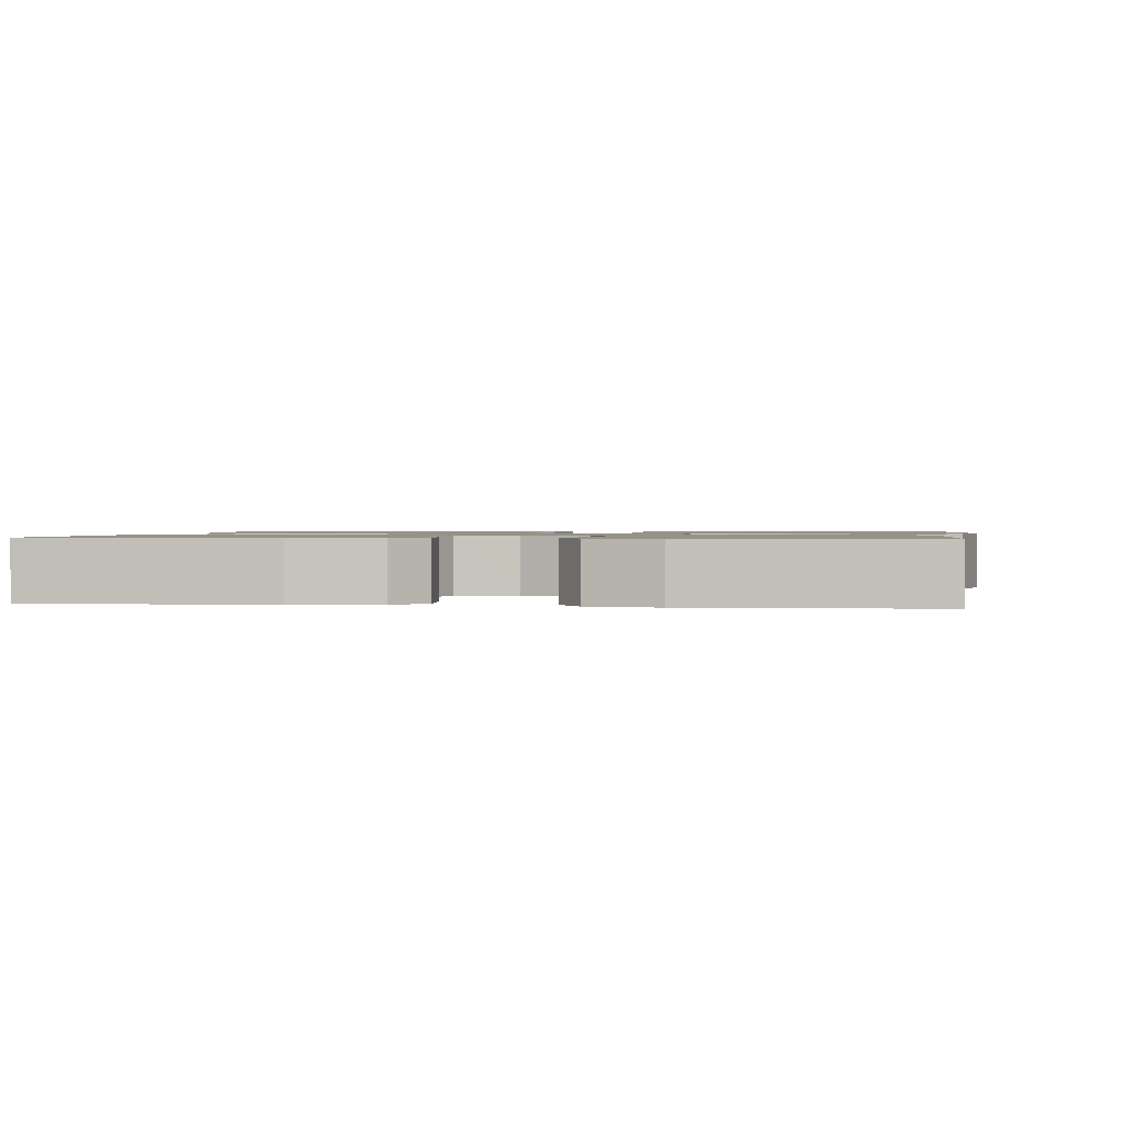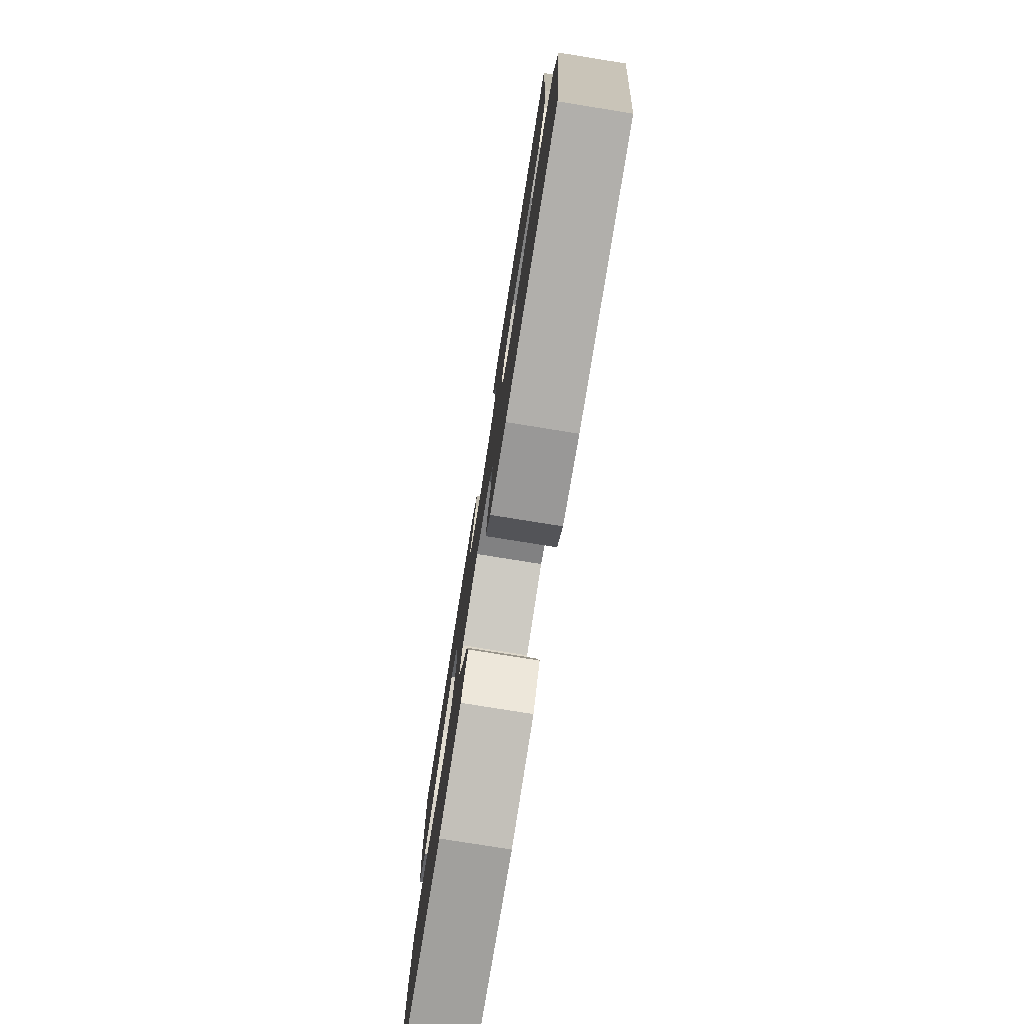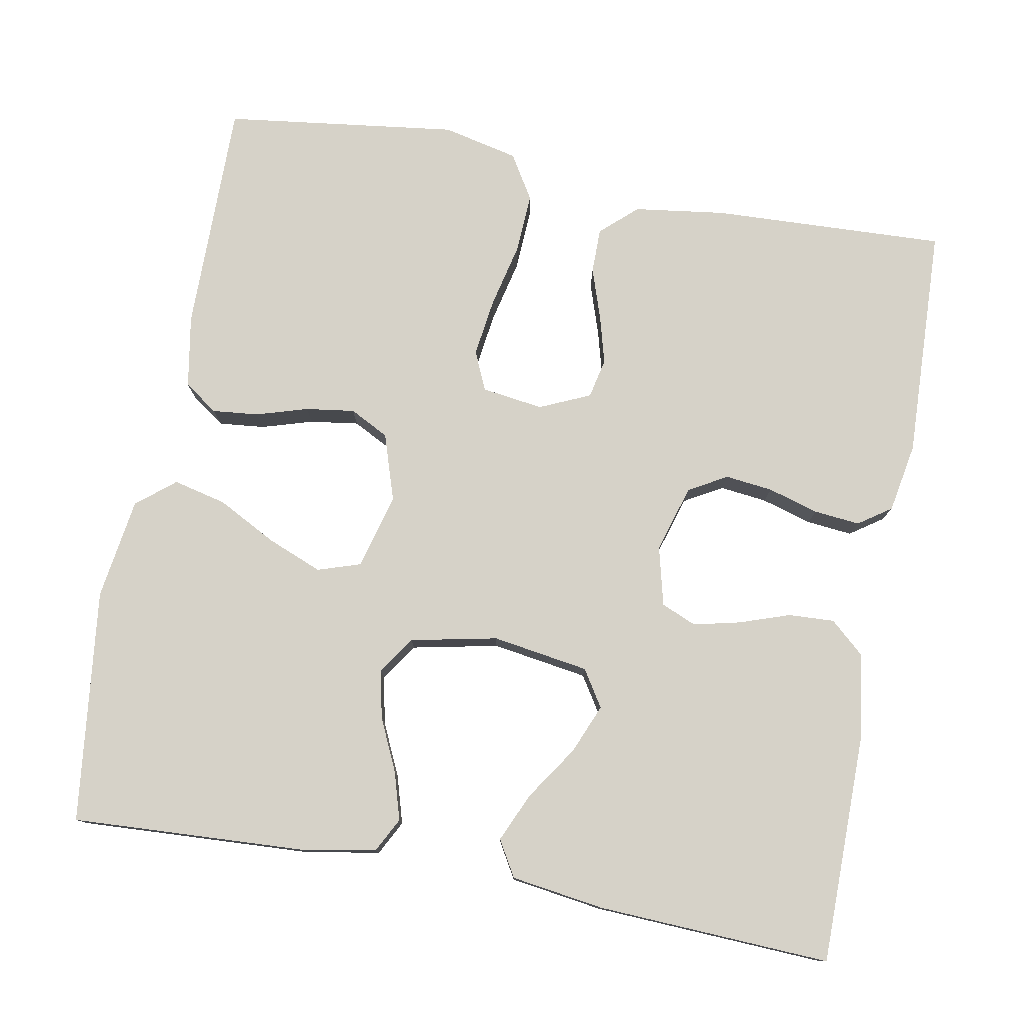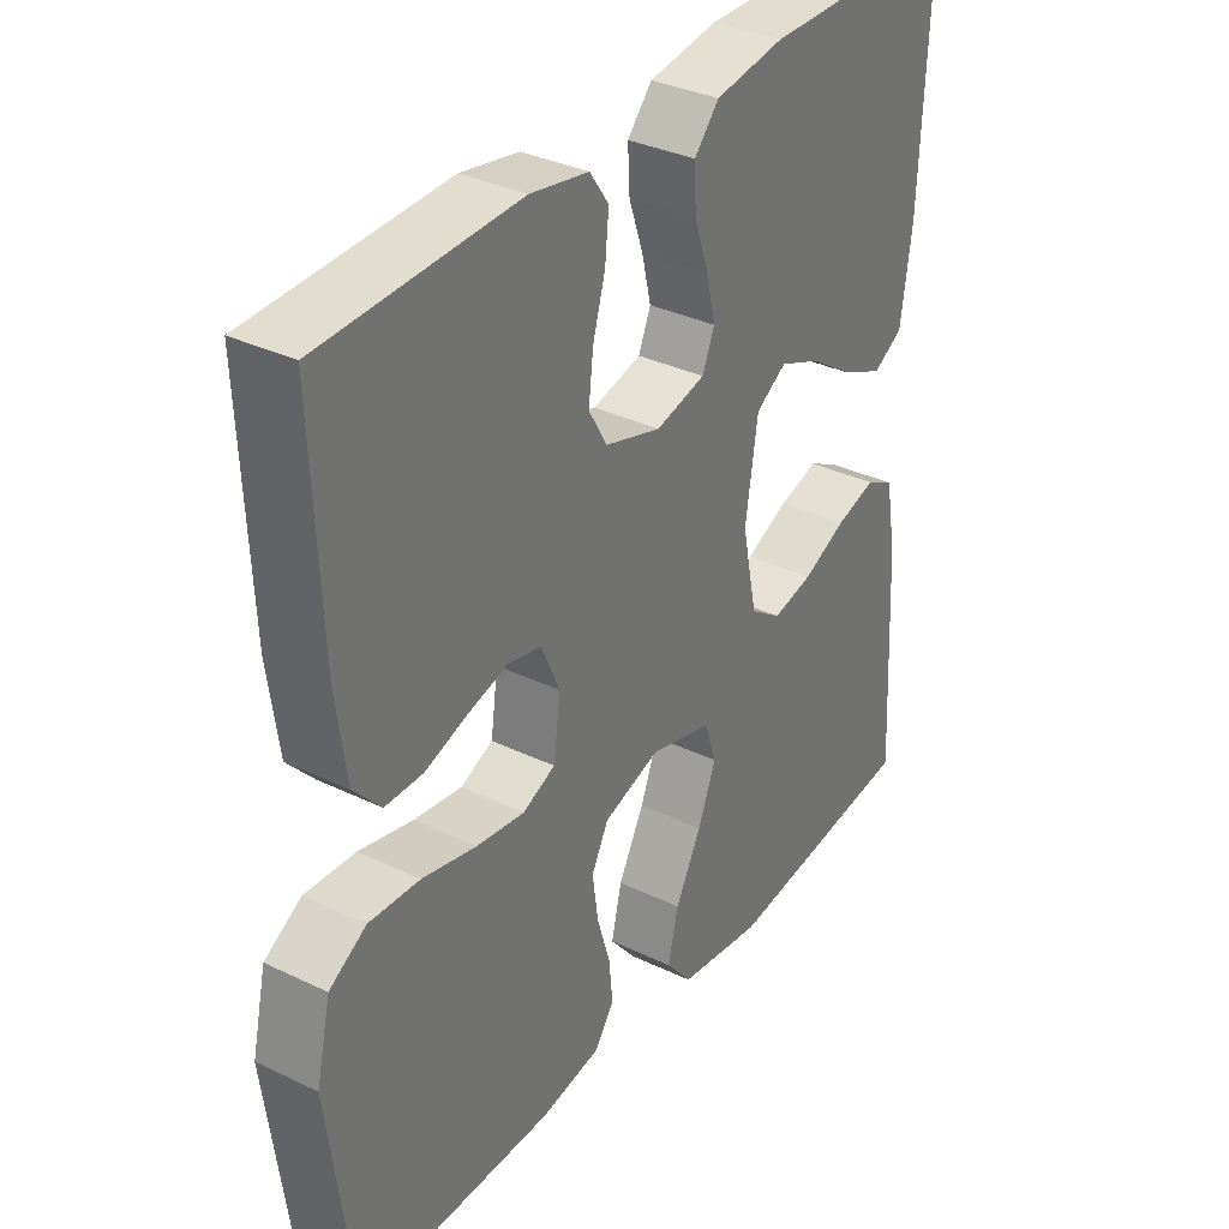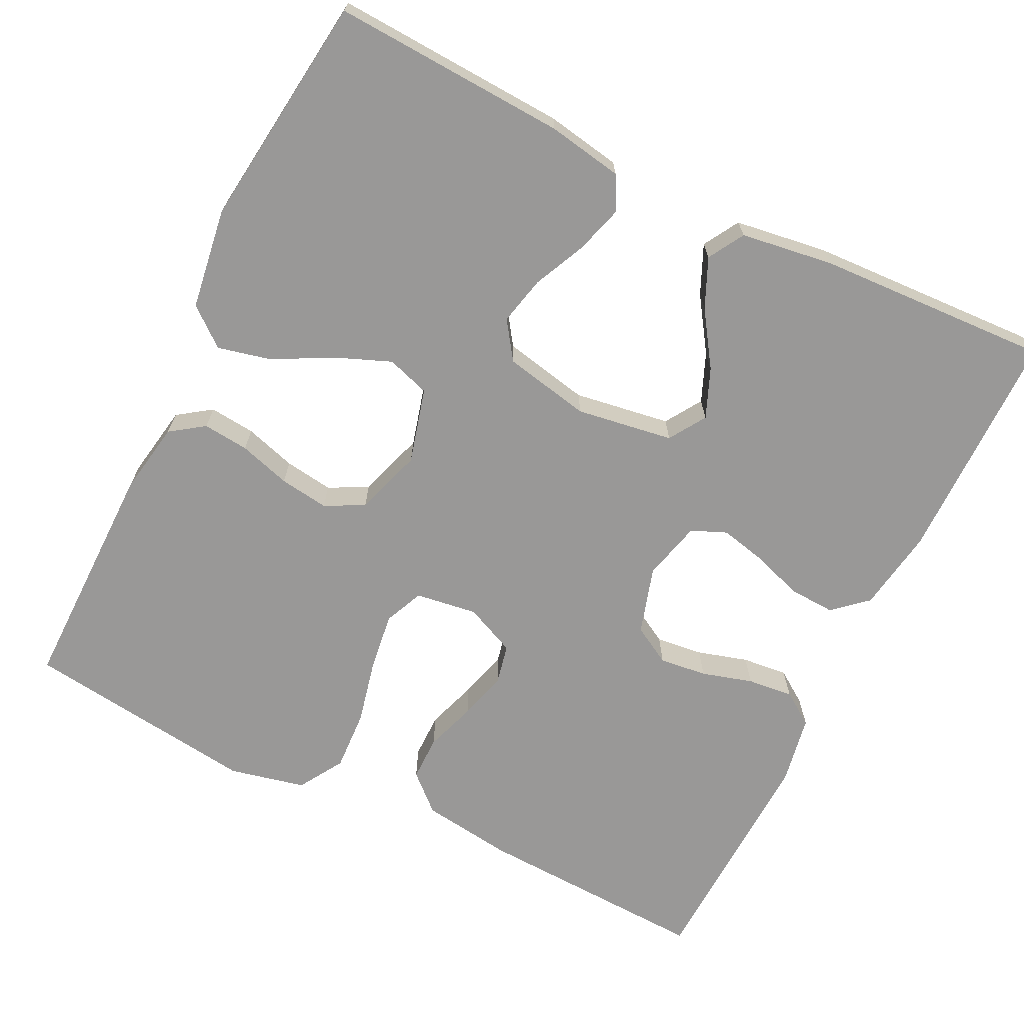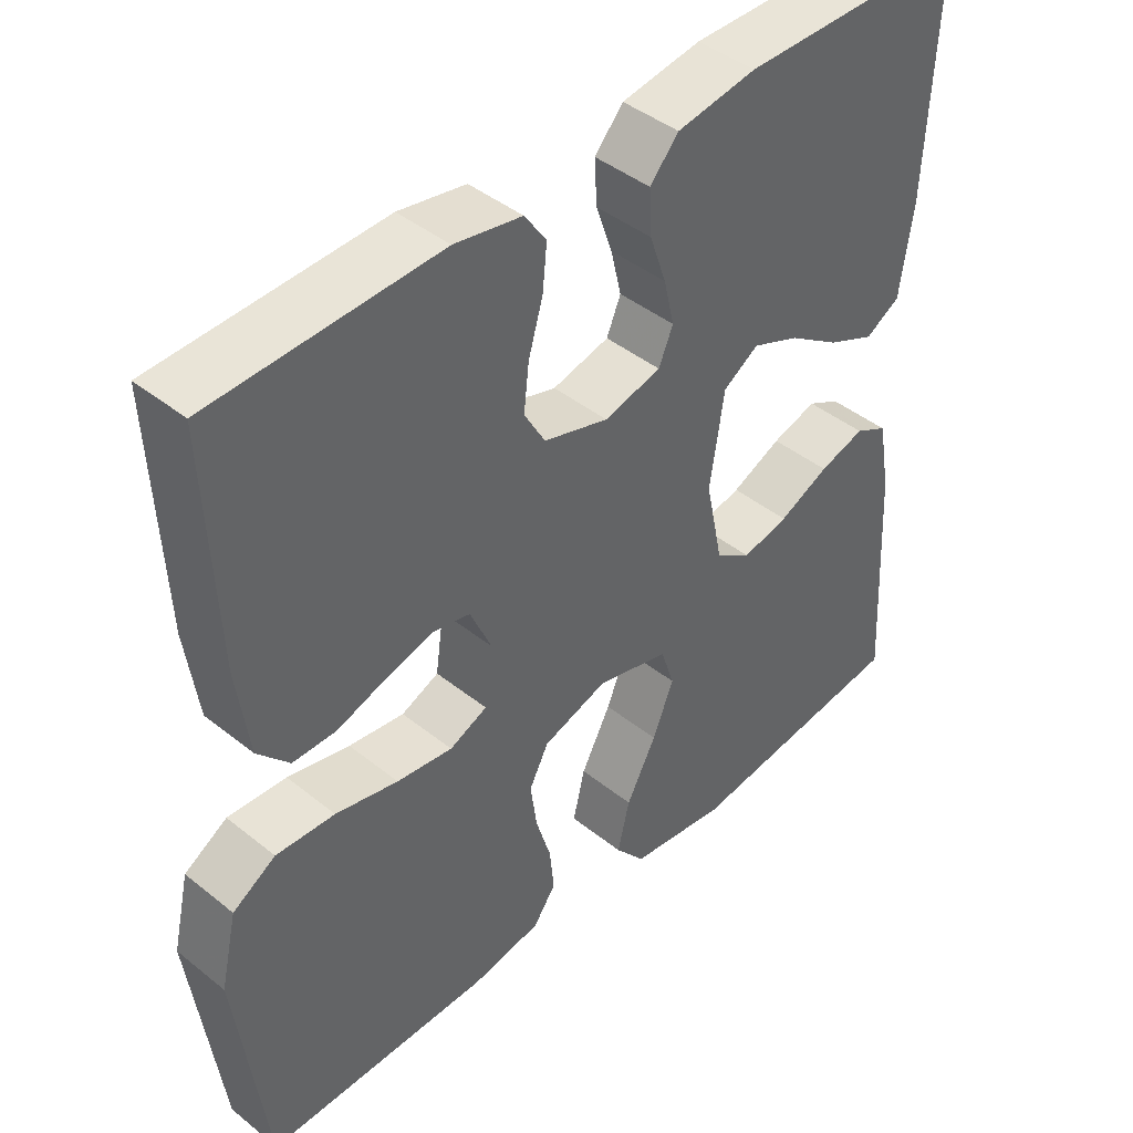
<metadata>
{"format":"obj","ext":"obj","renderer":"f3d","projection":"perspective","resolution":1024,"background":"white","views":[{"elev":1.2,"azim":8.1,"up":"+Y"},{"elev":-78.6,"azim":80.9,"up":"+Z"},{"elev":78.1,"azim":-79.5,"up":"+Y"},{"elev":34.1,"azim":123.1,"up":"+Z"},{"elev":-68.7,"azim":-116.2,"up":"+Y"},{"elev":43.1,"azim":133.5,"up":"+Z"}]}
</metadata>
<code>
v 0.5 0.07 -0.5
v 0.2 0.07 -0.498
v 0.107 0.07 -0.482
v 0.077 0.07 -0.439
v 0.083 0.07 -0.38
v 0.103 0.07 -0.314
v 0.112 0.07 -0.251
v 0.086 0.07 -0.201
v 0 0.07 -0.173
v -0.096 0.07 -0.199
v -0.114 0.07 -0.254
v -0.086 0.07 -0.324
v -0.046 0.07 -0.4
v -0.03 0.07 -0.468
v -0.07 0.07 -0.517
v -0.2 0.07 -0.536
v -0.5 0.07 -0.5
v -0.484 0.07 -0.2
v -0.467 0.07 -0.104
v -0.423 0.07 -0.081
v -0.362 0.07 -0.099
v -0.295 0.07 -0.13
v -0.233 0.07 -0.144
v -0.185 0.07 -0.111
v -0.162 0.07 0
v -0.181 0.07 0.124
v -0.228 0.07 0.154
v -0.291 0.07 0.128
v -0.36 0.07 0.082
v -0.423 0.07 0.054
v -0.469 0.07 0.081
v -0.486 0.07 0.2
v -0.5 0.07 0.5
v -0.2 0.07 0.501
v -0.094 0.07 0.484
v -0.056 0.07 0.441
v -0.059 0.07 0.382
v -0.081 0.07 0.318
v -0.095 0.07 0.258
v -0.076 0.07 0.213
v 0 0.07 0.194
v 0.086 0.07 0.22
v 0.114 0.07 0.269
v 0.107 0.07 0.33
v 0.088 0.07 0.395
v 0.082 0.07 0.454
v 0.111 0.07 0.496
v 0.2 0.07 0.512
v 0.5 0.07 0.5
v 0.487 0.07 0.2
v 0.471 0.07 0.083
v 0.429 0.07 0.037
v 0.371 0.07 0.037
v 0.306 0.07 0.059
v 0.244 0.07 0.076
v 0.193 0.07 0.065
v 0.164 0.07 0
v 0.175 0.07 -0.079
v 0.225 0.07 -0.101
v 0.299 0.07 -0.091
v 0.382 0.07 -0.072
v 0.46 0.07 -0.068
v 0.517 0.07 -0.103
v 0.539 0.07 -0.2
v 0.5 0 -0.5
v 0.2 0 -0.498
v 0.107 0 -0.482
v 0.077 0 -0.439
v 0.083 0 -0.38
v 0.103 0 -0.314
v 0.112 0 -0.251
v 0.086 0 -0.201
v 0 0 -0.173
v -0.096 0 -0.199
v -0.114 0 -0.254
v -0.086 0 -0.324
v -0.046 0 -0.4
v -0.03 0 -0.468
v -0.07 0 -0.517
v -0.2 0 -0.536
v -0.5 0 -0.5
v -0.484 0 -0.2
v -0.467 0 -0.104
v -0.423 0 -0.081
v -0.362 0 -0.099
v -0.295 0 -0.13
v -0.233 0 -0.144
v -0.185 0 -0.111
v -0.162 0 0
v -0.181 0 0.124
v -0.228 0 0.154
v -0.291 0 0.128
v -0.36 0 0.082
v -0.423 0 0.054
v -0.469 0 0.081
v -0.486 0 0.2
v -0.5 0 0.5
v -0.2 0 0.501
v -0.094 0 0.484
v -0.056 0 0.441
v -0.059 0 0.382
v -0.081 0 0.318
v -0.095 0 0.258
v -0.076 0 0.213
v 0 0 0.194
v 0.086 0 0.22
v 0.114 0 0.269
v 0.107 0 0.33
v 0.088 0 0.395
v 0.082 0 0.454
v 0.111 0 0.496
v 0.2 0 0.512
v 0.5 0 0.5
v 0.487 0 0.2
v 0.471 0 0.083
v 0.429 0 0.037
v 0.371 0 0.037
v 0.306 0 0.059
v 0.244 0 0.076
v 0.193 0 0.065
v 0.164 0 0
v 0.175 0 -0.079
v 0.225 0 -0.101
v 0.299 0 -0.091
v 0.382 0 -0.072
v 0.46 0 -0.068
v 0.517 0 -0.103
v 0.539 0 -0.2
f 60 61 62 63
f 59 60 63 64
f 51 52 53 54
f 51 54 55
f 50 51 55
f 49 50 55 56
f 47 48 49 56
f 44 45 46 47
f 43 44 47 56
f 35 36 37 38
f 35 38 39
f 34 35 39
f 33 34 39 40
f 31 32 33 40
f 28 29 30 31
f 27 28 31
f 19 20 21 22
f 19 22 23
f 18 19 23
f 17 18 23
f 16 17 23 24
f 12 13 14 15
f 11 12 15 16
f 3 4 5 6
f 3 6 7
f 2 3 7
f 59 64 1 2
f 58 59 2 7
f 57 58 7 8
f 42 43 56 57
f 41 42 57 8
f 40 41 8 9
f 27 31 40
f 26 27 40
f 25 26 40 9
f 11 16 24 25
f 10 11 25
f 9 10 25
f 127 126 125 124
f 128 127 124 123
f 118 117 116 115
f 119 118 115
f 119 115 114
f 120 119 114 113
f 120 113 112 111
f 111 110 109 108
f 120 111 108 107
f 102 101 100 99
f 103 102 99
f 103 99 98
f 104 103 98 97
f 104 97 96 95
f 95 94 93 92
f 95 92 91
f 86 85 84 83
f 87 86 83
f 87 83 82
f 87 82 81
f 88 87 81 80
f 79 78 77 76
f 80 79 76 75
f 70 69 68 67
f 71 70 67
f 71 67 66
f 66 65 128 123
f 71 66 123 122
f 72 71 122 121
f 121 120 107 106
f 72 121 106 105
f 73 72 105 104
f 104 95 91
f 104 91 90
f 73 104 90 89
f 89 88 80 75
f 89 75 74
f 89 74 73
f 1 65 66 2
f 2 66 67 3
f 3 67 68 4
f 4 68 69 5
f 5 69 70 6
f 6 70 71 7
f 7 71 72 8
f 8 72 73 9
f 9 73 74 10
f 10 74 75 11
f 11 75 76 12
f 12 76 77 13
f 13 77 78 14
f 14 78 79 15
f 15 79 80 16
f 16 80 81 17
f 17 81 82 18
f 18 82 83 19
f 19 83 84 20
f 20 84 85 21
f 21 85 86 22
f 22 86 87 23
f 23 87 88 24
f 24 88 89 25
f 25 89 90 26
f 26 90 91 27
f 27 91 92 28
f 28 92 93 29
f 29 93 94 30
f 30 94 95 31
f 31 95 96 32
f 32 96 97 33
f 33 97 98 34
f 34 98 99 35
f 35 99 100 36
f 36 100 101 37
f 37 101 102 38
f 38 102 103 39
f 39 103 104 40
f 40 104 105 41
f 41 105 106 42
f 42 106 107 43
f 43 107 108 44
f 44 108 109 45
f 45 109 110 46
f 46 110 111 47
f 47 111 112 48
f 48 112 113 49
f 49 113 114 50
f 50 114 115 51
f 51 115 116 52
f 52 116 117 53
f 53 117 118 54
f 54 118 119 55
f 55 119 120 56
f 56 120 121 57
f 57 121 122 58
f 58 122 123 59
f 59 123 124 60
f 60 124 125 61
f 61 125 126 62
f 62 126 127 63
f 63 127 128 64
f 64 128 65 1

</code>
